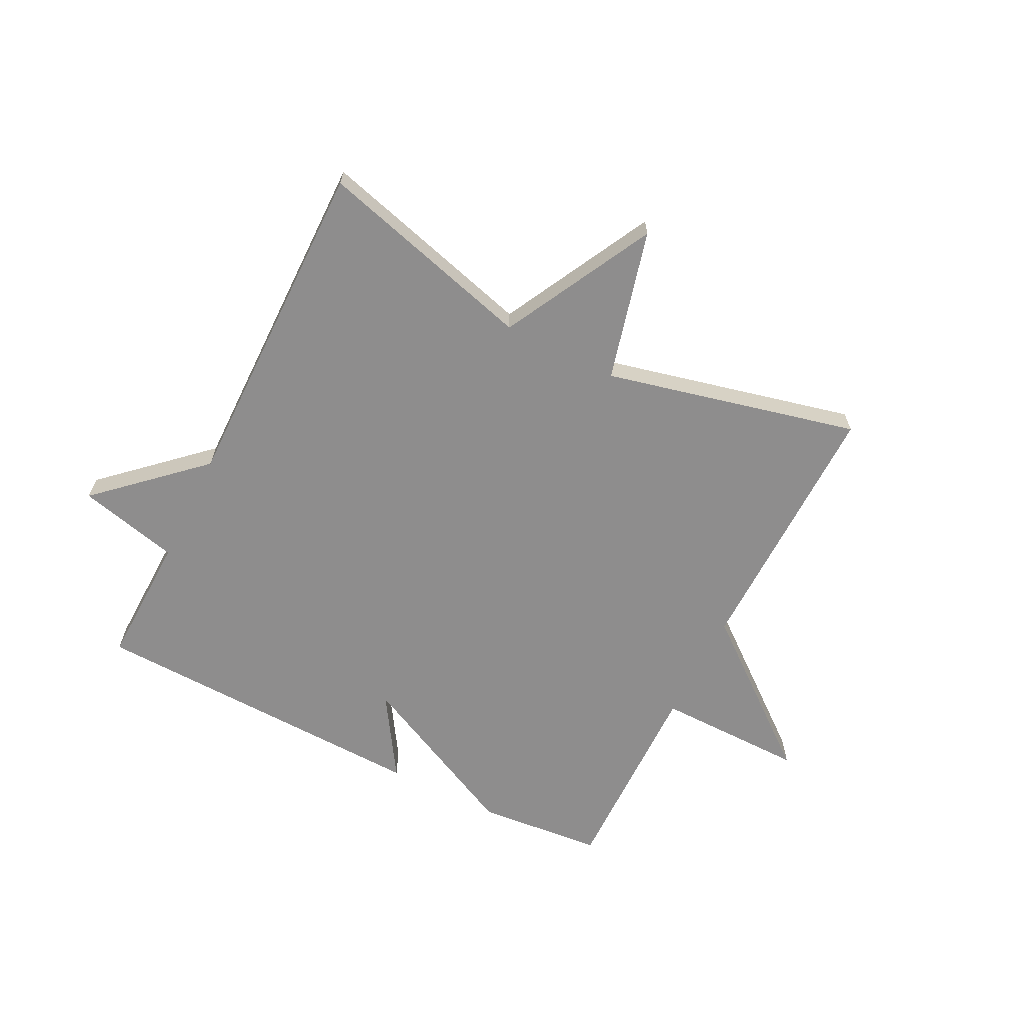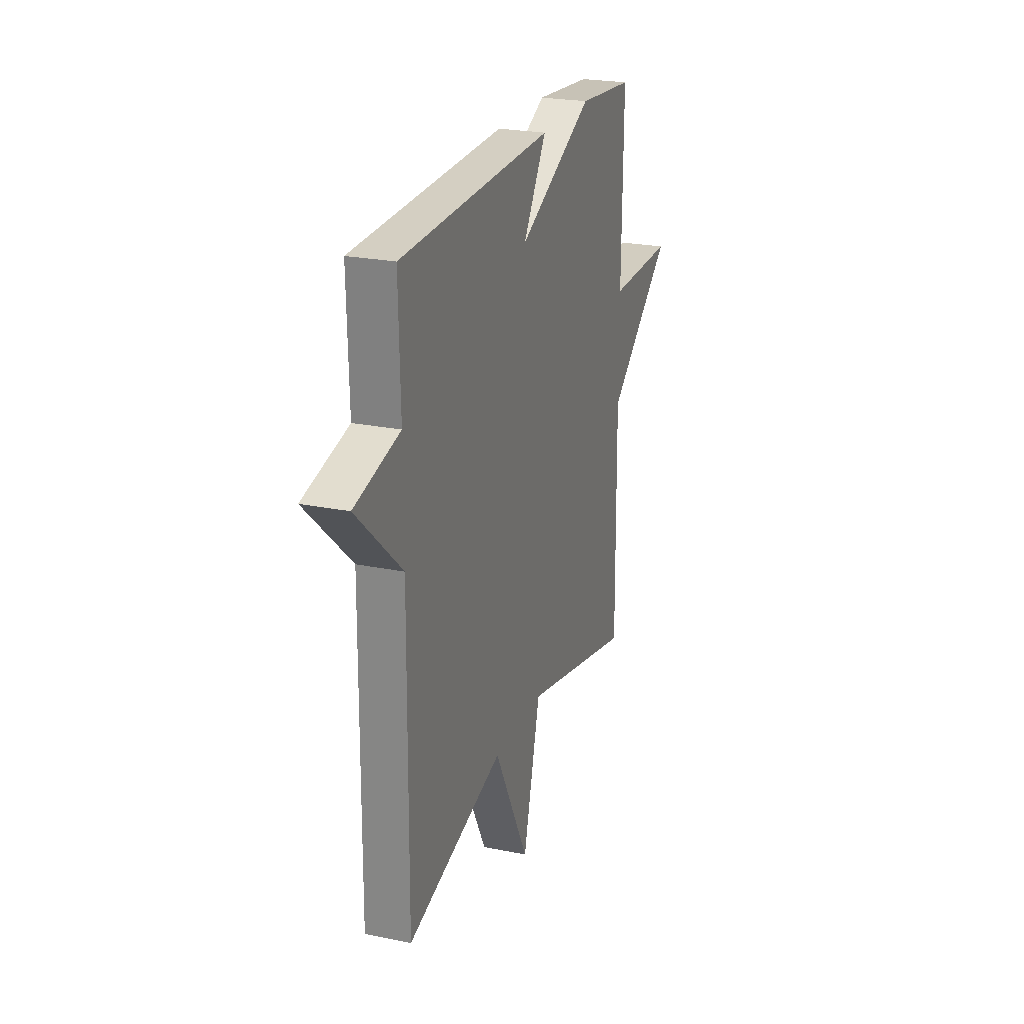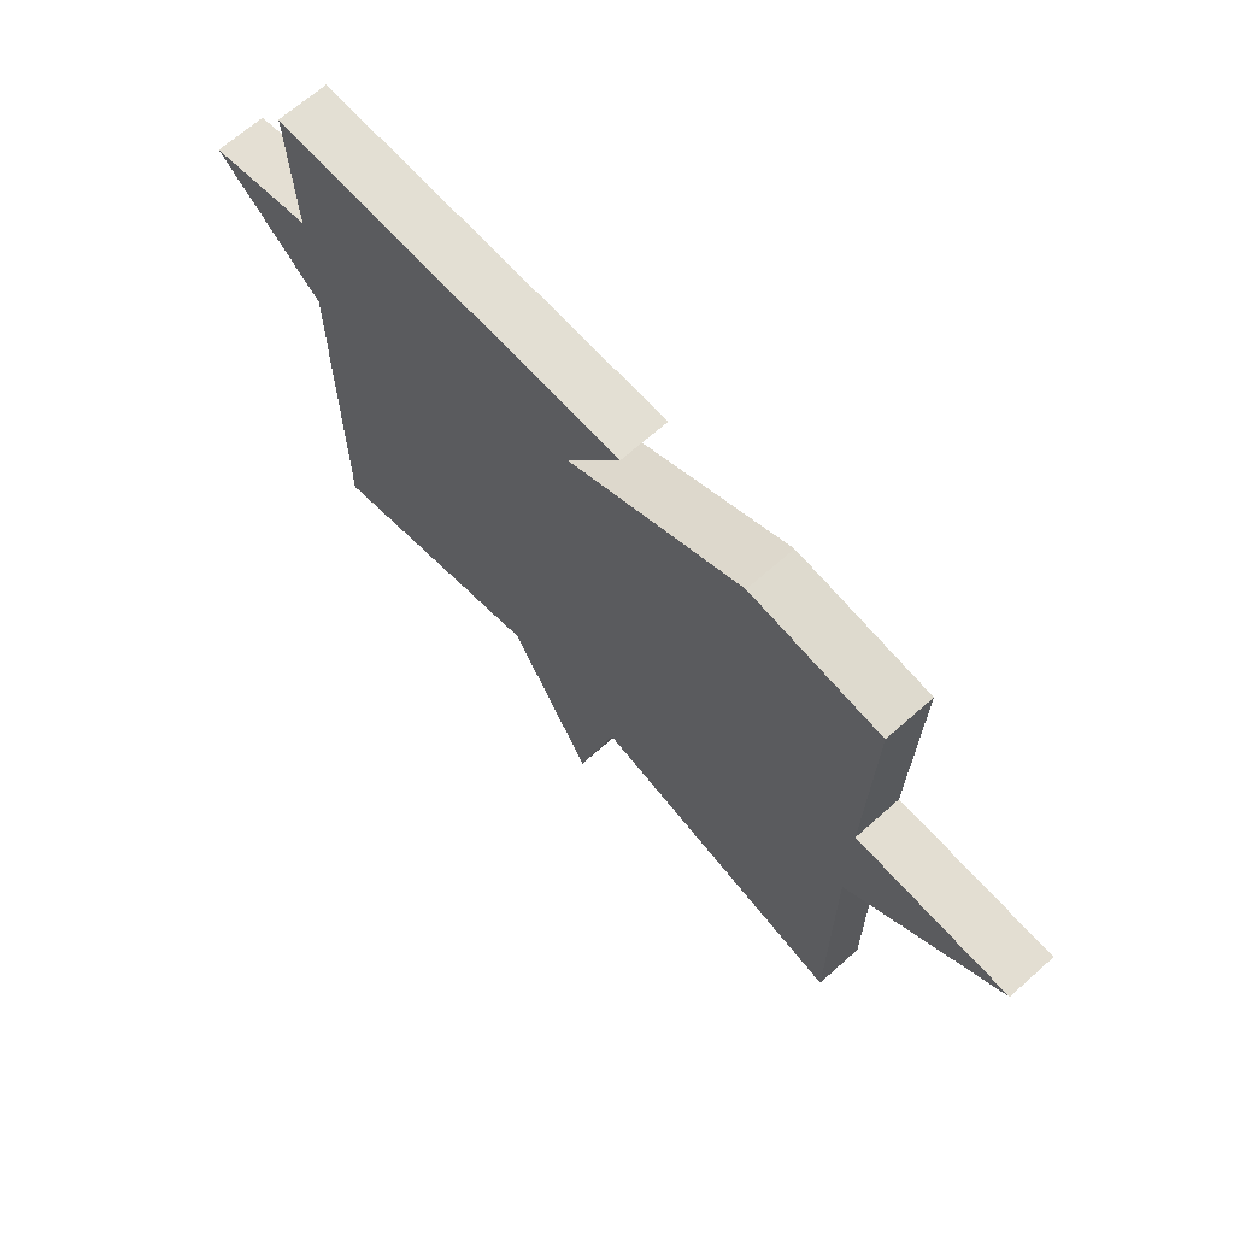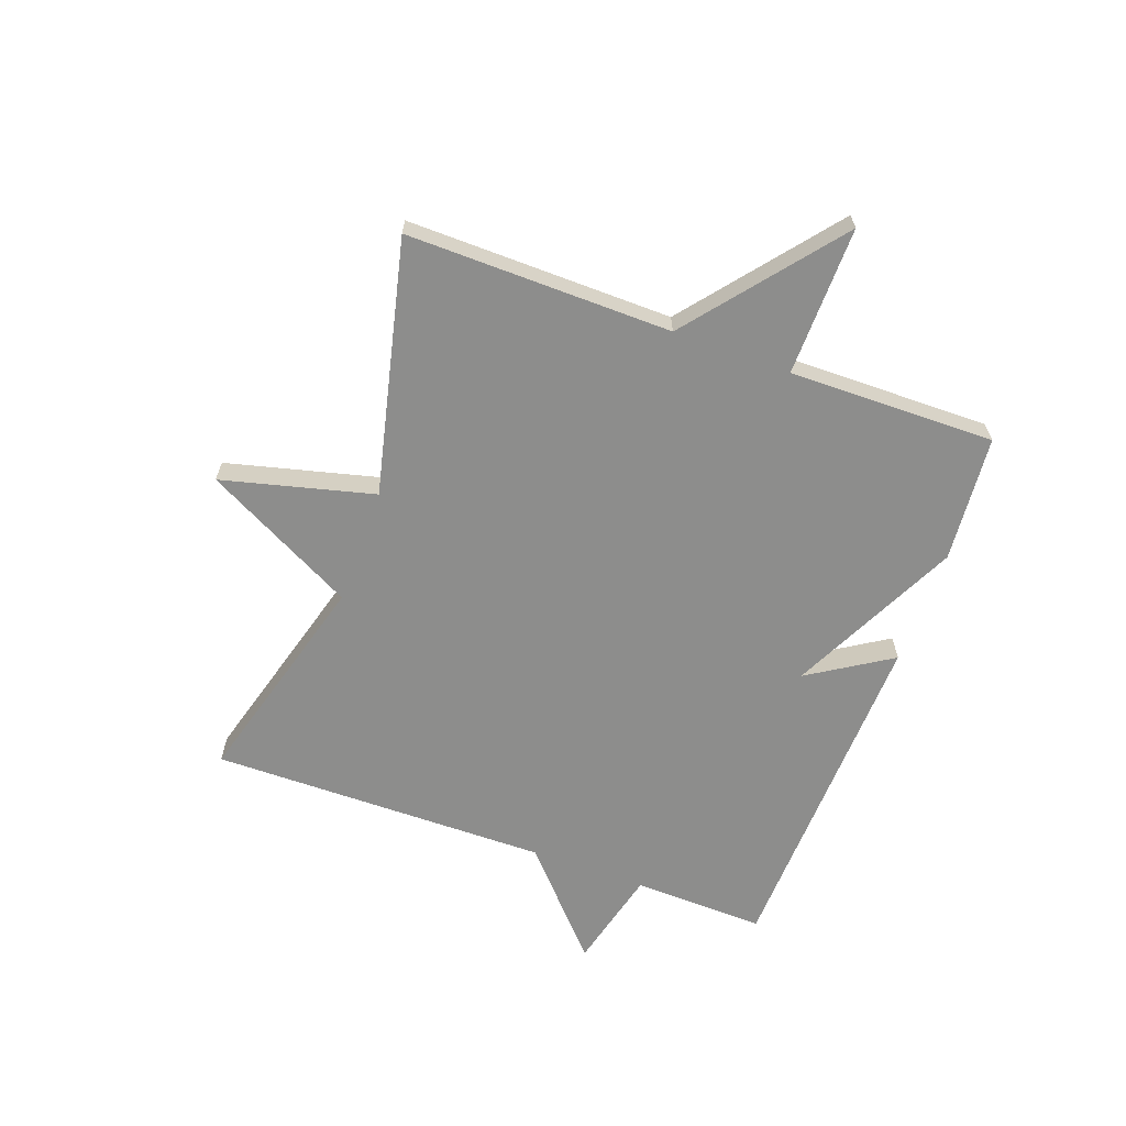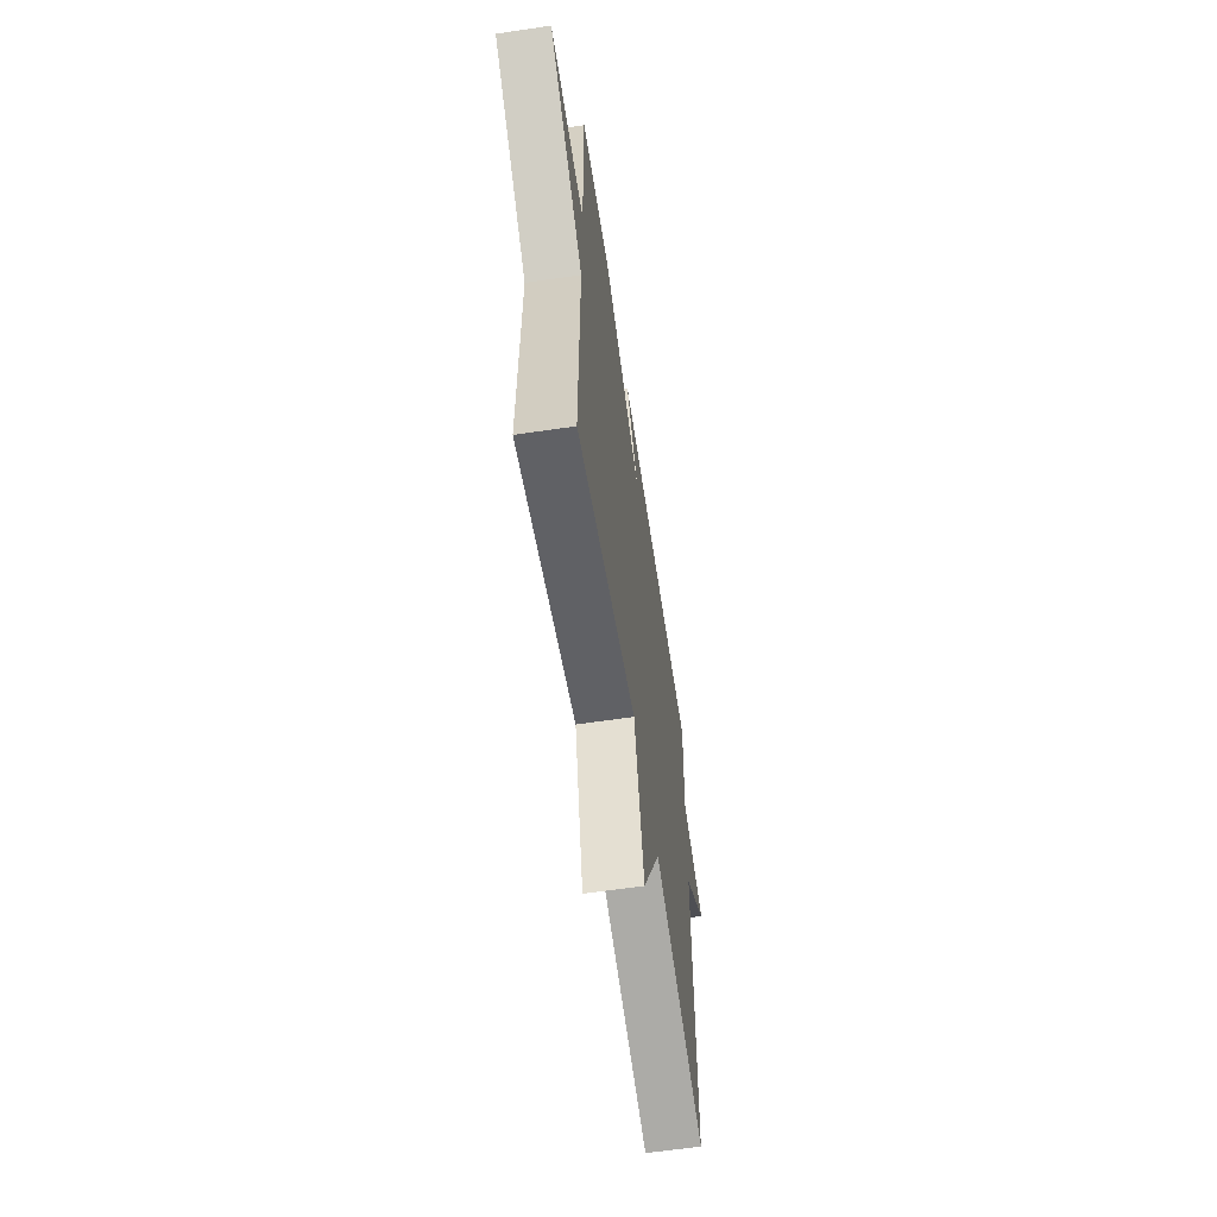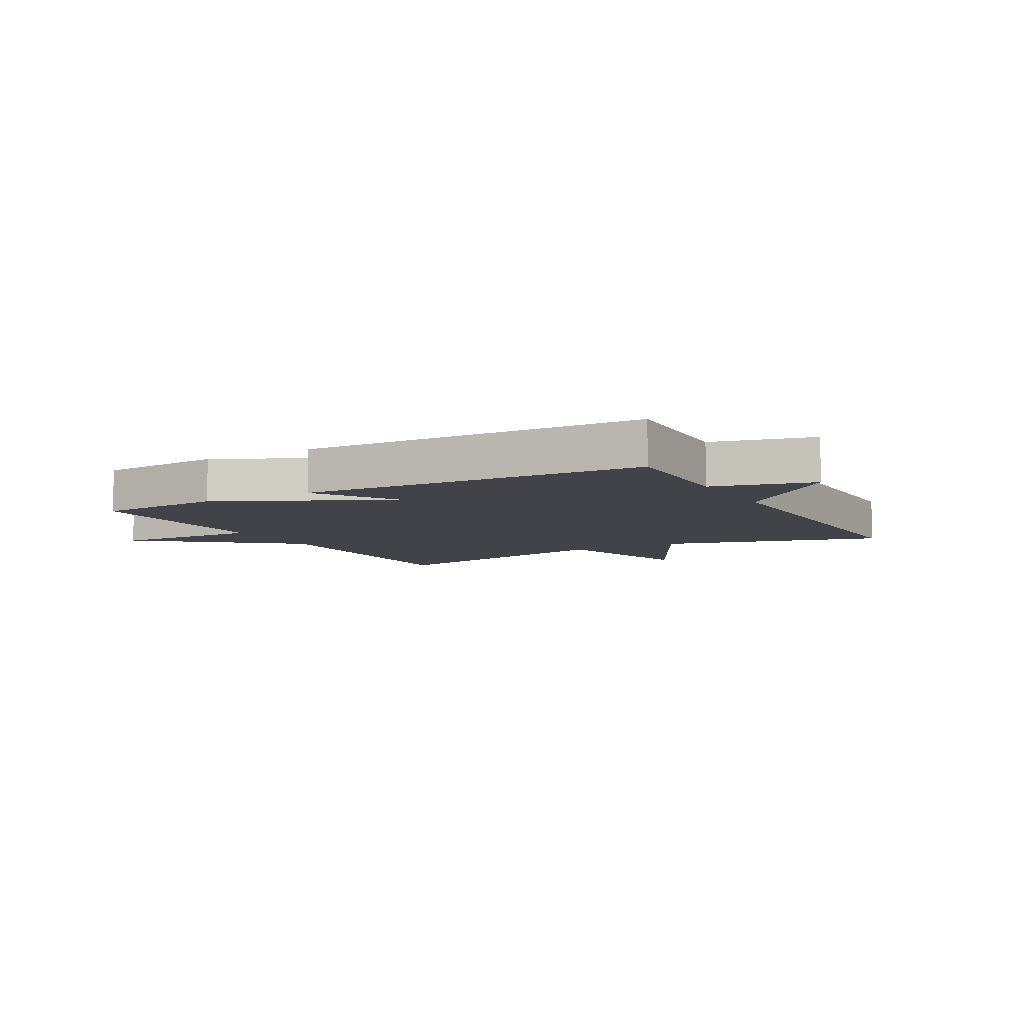
<metadata>
{"format":"obj","ext":"obj","renderer":"f3d","projection":"perspective","resolution":1024,"background":"white","views":[{"elev":-64.7,"azim":153.3,"up":"+Y"},{"elev":23.8,"azim":108.9,"up":"+Z"},{"elev":68.0,"azim":-131.6,"up":"+Z"},{"elev":-64.4,"azim":-110.1,"up":"+Y"},{"elev":-61.4,"azim":-81.4,"up":"+Z"},{"elev":-7.6,"azim":29.1,"up":"+Y"}]}
</metadata>
<code>
v -0.5 0.07 0.5
v -0.285 0.07 0.519
v 0.004 0.07 0.379
v -0.085 0.07 0.519
v 0.5 0.07 0.5
v 0.494 0.07 0.275
v 0.666 0.07 0.233
v 0.494 0.07 0.075
v 0.5 0.07 -0.5
v 0.13 0.07 -0.398
v -0.004 0.07 -0.655
v -0.07 0.07 -0.398
v -0.5 0.07 -0.5
v -0.495 0.07 -0.05
v -0.748 0.07 0.153
v -0.495 0.07 0.15
v -0.5 0 0.5
v -0.285 0 0.519
v 0.004 0 0.379
v -0.085 0 0.519
v 0.5 0 0.5
v 0.494 0 0.275
v 0.666 0 0.233
v 0.494 0 0.075
v 0.5 0 -0.5
v 0.13 0 -0.398
v -0.004 0 -0.655
v -0.07 0 -0.398
v -0.5 0 -0.5
v -0.495 0 -0.05
v -0.748 0 0.153
v -0.495 0 0.15
f 14 15 16
f 12 13 14
f 12 14 16
f 10 11 12
f 1 2 3
f 16 1 3
f 12 16 3
f 10 12 3
f 8 9 10 3
f 6 7 8 3
f 3 4 5 6
f 32 31 30
f 30 29 28
f 32 30 28
f 28 27 26
f 19 18 17
f 19 17 32
f 19 32 28
f 19 28 26
f 19 26 25 24
f 19 24 23 22
f 22 21 20 19
f 1 17 18 2
f 2 18 19 3
f 3 19 20 4
f 4 20 21 5
f 5 21 22 6
f 6 22 23 7
f 7 23 24 8
f 8 24 25 9
f 9 25 26 10
f 10 26 27 11
f 11 27 28 12
f 12 28 29 13
f 13 29 30 14
f 14 30 31 15
f 15 31 32 16
f 16 32 17 1

</code>
